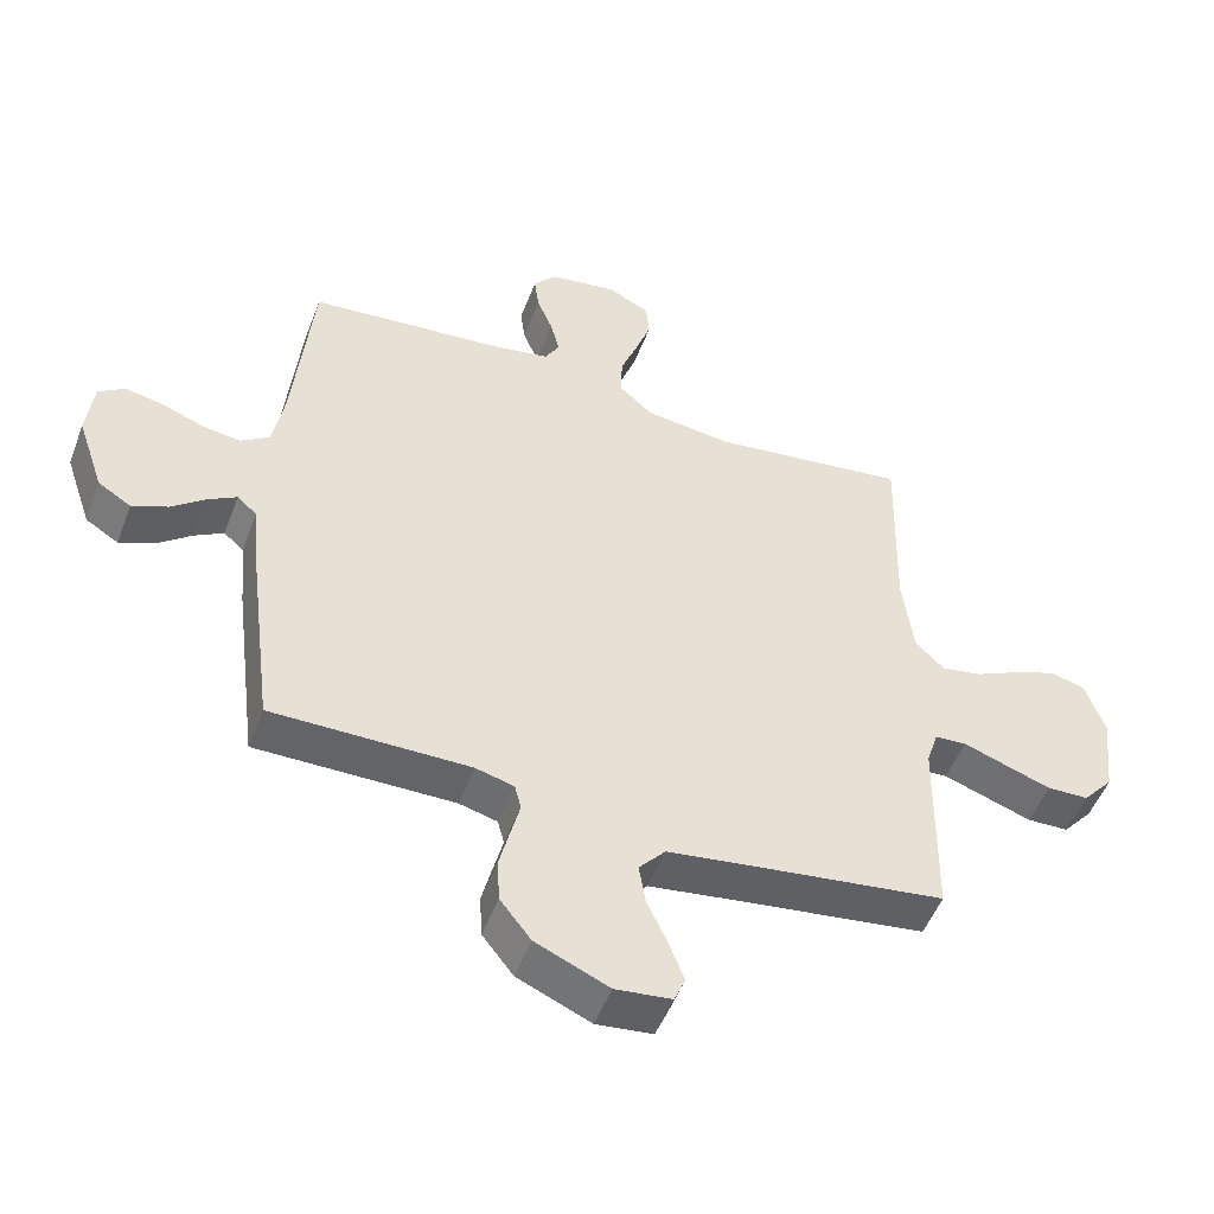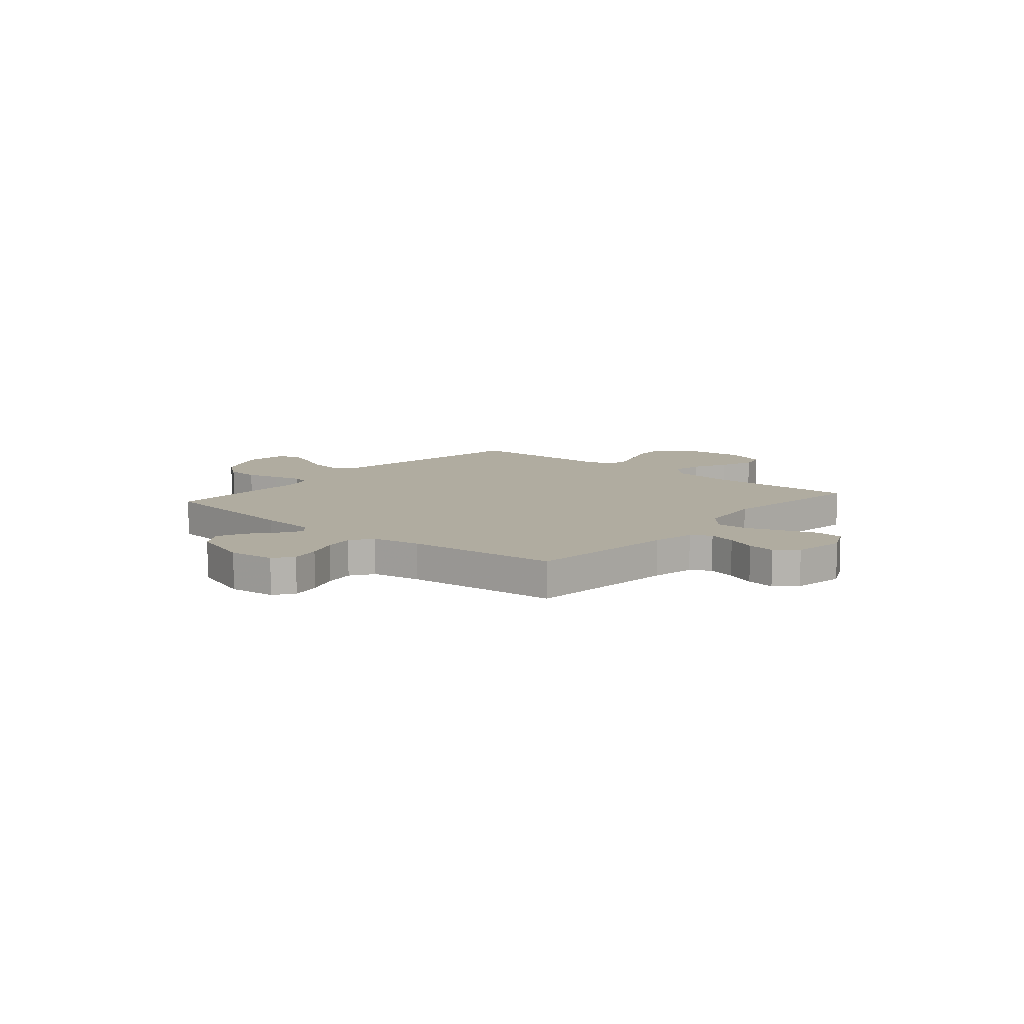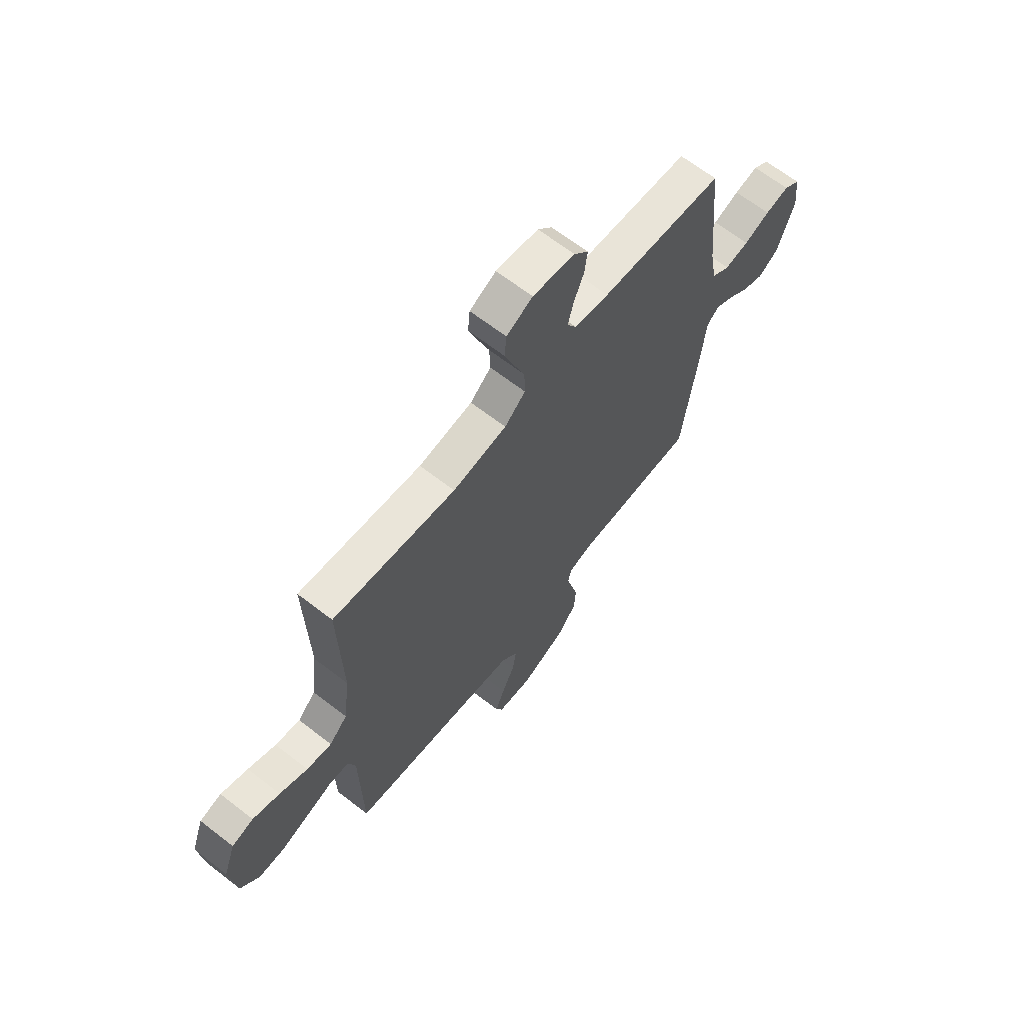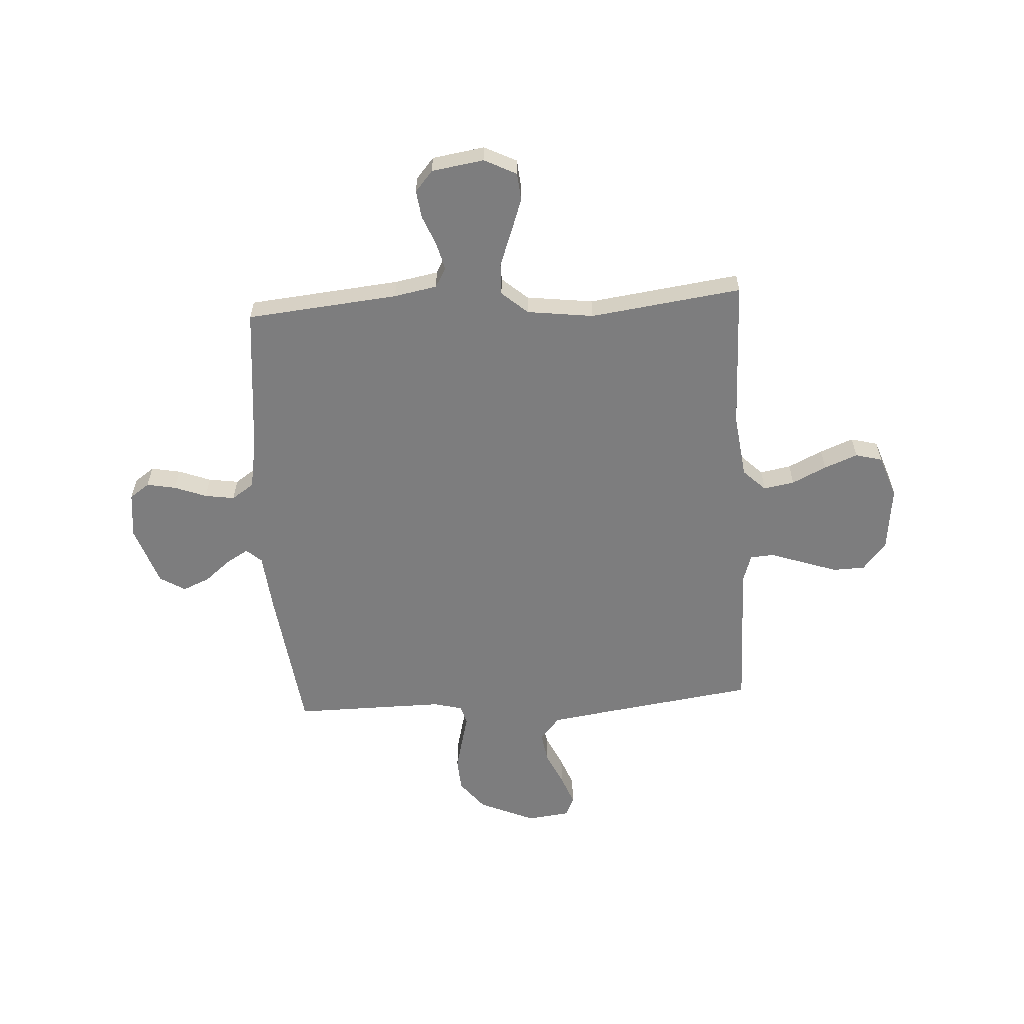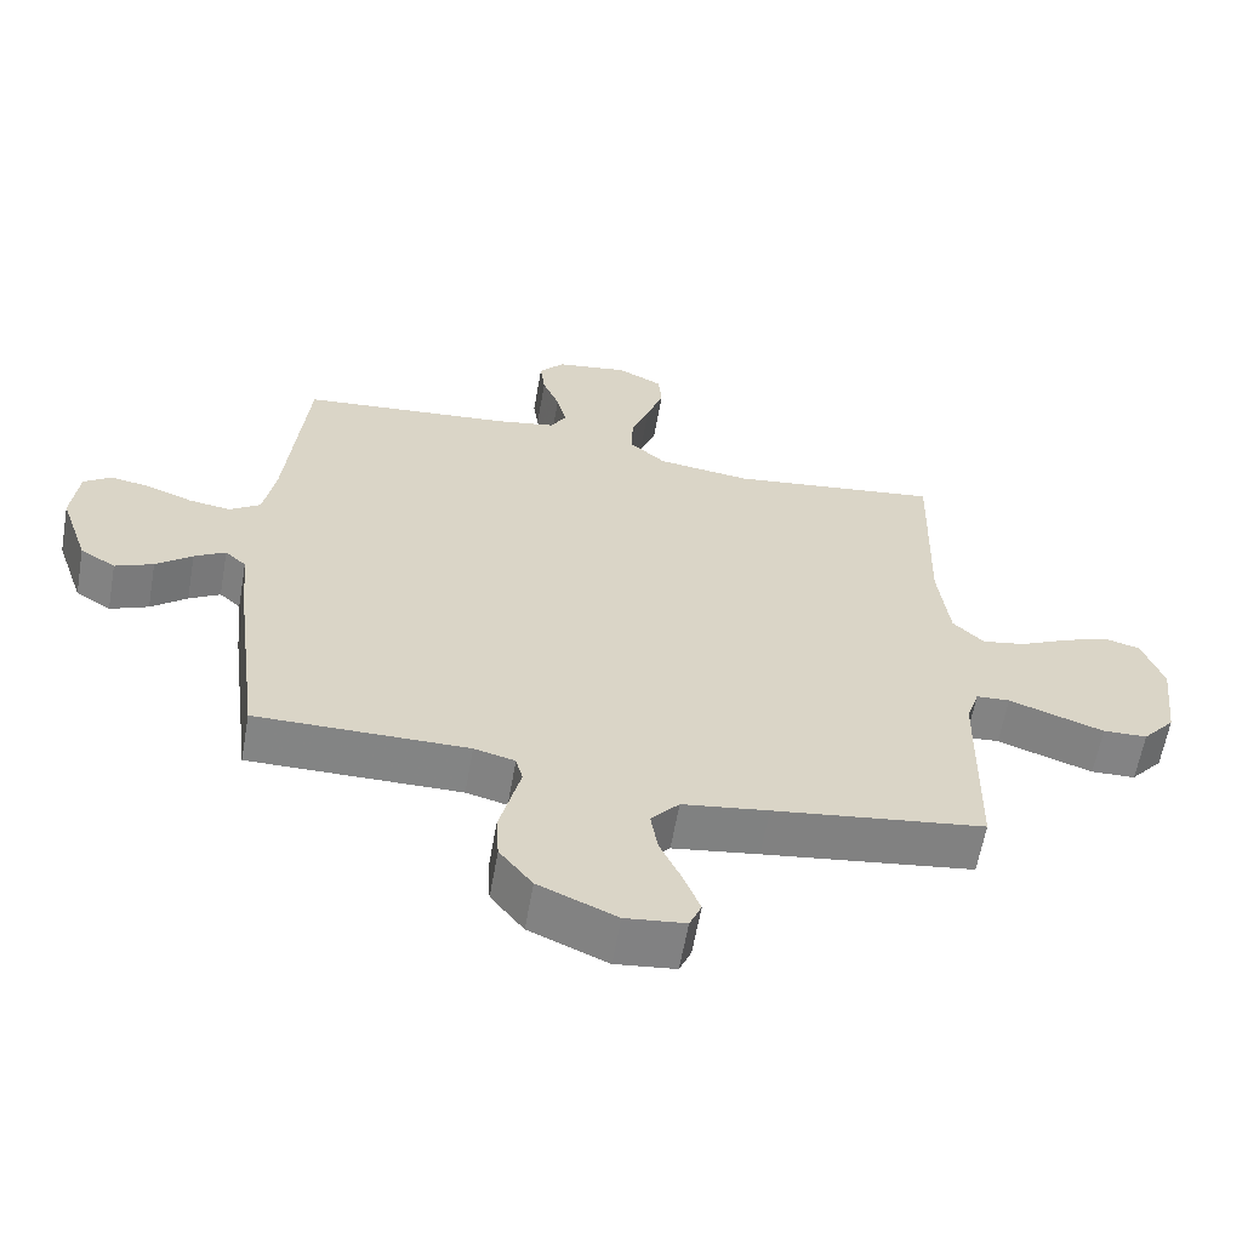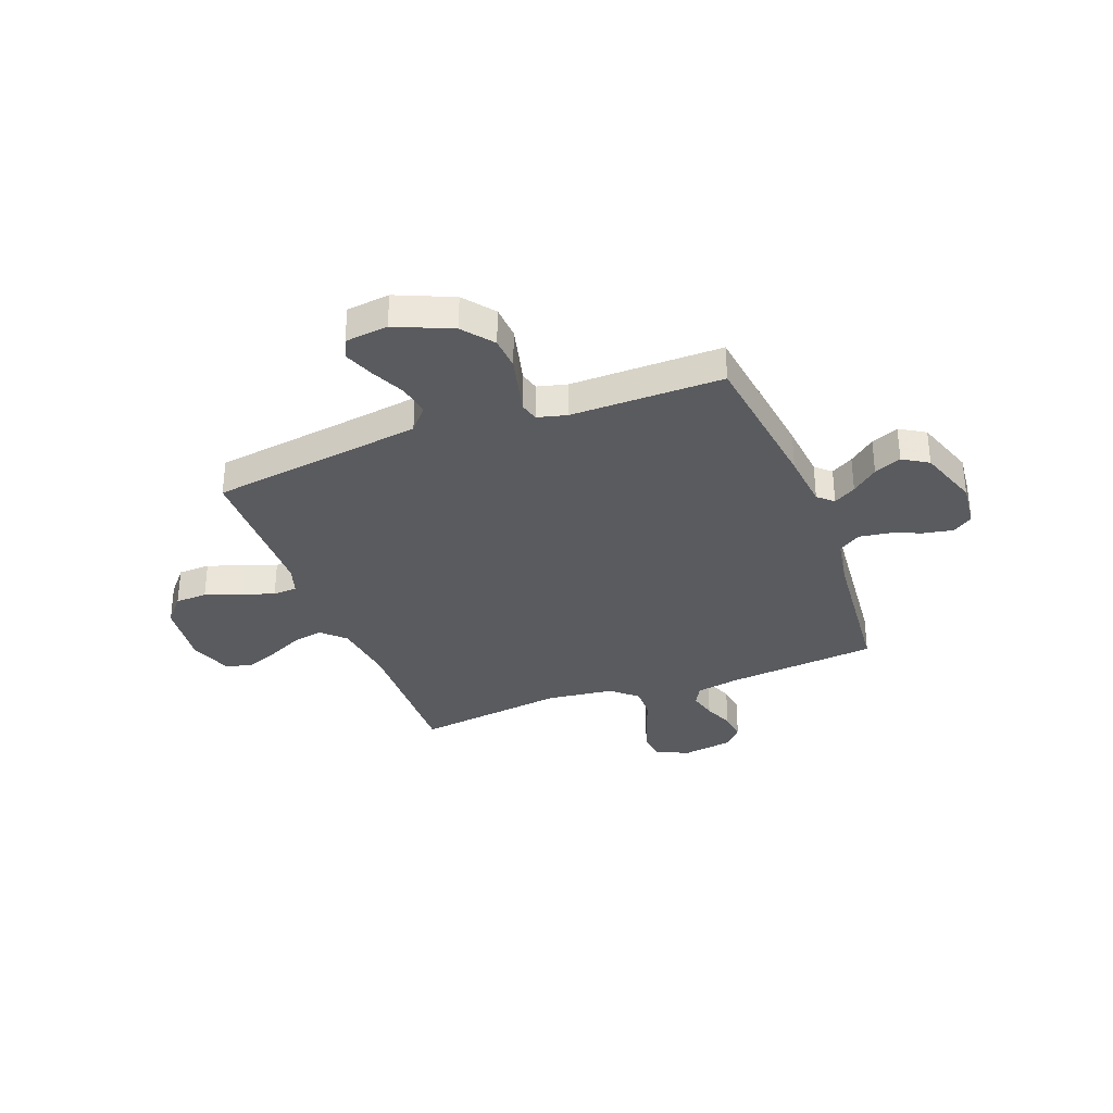
<metadata>
{"format":"obj","ext":"obj","renderer":"f3d","projection":"perspective","resolution":1024,"background":"white","views":[{"elev":-51.2,"azim":-20.6,"up":"+Z"},{"elev":10.0,"azim":-49.4,"up":"+Y"},{"elev":66.0,"azim":127.9,"up":"+Z"},{"elev":-59.1,"azim":3.5,"up":"+Y"},{"elev":-61.3,"azim":-10.0,"up":"+Z"},{"elev":-33.0,"azim":-159.2,"up":"+Y"}]}
</metadata>
<code>
v 0.5 0.07 0.5
v 0.492 0.07 0.2
v 0.508 0.07 0.072
v 0.552 0.07 0.029
v 0.613 0.07 0.04
v 0.681 0.07 0.073
v 0.747 0.07 0.099
v 0.8 0.07 0.085
v 0.83 0.07 0
v 0.815 0.07 -0.132
v 0.769 0.07 -0.186
v 0.706 0.07 -0.188
v 0.636 0.07 -0.164
v 0.571 0.07 -0.141
v 0.523 0.07 -0.144
v 0.505 0.07 -0.2
v 0.5 0.07 -0.5
v 0.2 0.07 -0.542
v 0.078 0.07 -0.56
v 0.038 0.07 -0.606
v 0.048 0.07 -0.668
v 0.079 0.07 -0.735
v 0.102 0.07 -0.795
v 0.085 0.07 -0.835
v 0 0.07 -0.845
v -0.111 0.07 -0.797
v -0.158 0.07 -0.737
v -0.162 0.07 -0.671
v -0.146 0.07 -0.606
v -0.132 0.07 -0.551
v -0.142 0.07 -0.513
v -0.2 0.07 -0.498
v -0.5 0.07 -0.5
v -0.538 0.07 -0.2
v -0.549 0.07 -0.087
v -0.579 0.07 -0.06
v -0.623 0.07 -0.086
v -0.674 0.07 -0.128
v -0.728 0.07 -0.151
v -0.778 0.07 -0.12
v -0.819 0.07 0
v -0.809 0.07 0.091
v -0.77 0.07 0.119
v -0.712 0.07 0.108
v -0.649 0.07 0.084
v -0.59 0.07 0.075
v -0.546 0.07 0.105
v -0.529 0.07 0.2
v -0.5 0.07 0.5
v -0.2 0.07 0.529
v -0.115 0.07 0.545
v -0.093 0.07 0.584
v -0.107 0.07 0.639
v -0.131 0.07 0.698
v -0.138 0.07 0.753
v -0.103 0.07 0.794
v 0 0.07 0.81
v 0.064 0.07 0.778
v 0.069 0.07 0.723
v 0.045 0.07 0.655
v 0.019 0.07 0.585
v 0.017 0.07 0.522
v 0.068 0.07 0.477
v 0.2 0.07 0.46
v 0.5 0 0.5
v 0.492 0 0.2
v 0.508 0 0.072
v 0.552 0 0.029
v 0.613 0 0.04
v 0.681 0 0.073
v 0.747 0 0.099
v 0.8 0 0.085
v 0.83 0 0
v 0.815 0 -0.132
v 0.769 0 -0.186
v 0.706 0 -0.188
v 0.636 0 -0.164
v 0.571 0 -0.141
v 0.523 0 -0.144
v 0.505 0 -0.2
v 0.5 0 -0.5
v 0.2 0 -0.542
v 0.078 0 -0.56
v 0.038 0 -0.606
v 0.048 0 -0.668
v 0.079 0 -0.735
v 0.102 0 -0.795
v 0.085 0 -0.835
v 0 0 -0.845
v -0.111 0 -0.797
v -0.158 0 -0.737
v -0.162 0 -0.671
v -0.146 0 -0.606
v -0.132 0 -0.551
v -0.142 0 -0.513
v -0.2 0 -0.498
v -0.5 0 -0.5
v -0.538 0 -0.2
v -0.549 0 -0.087
v -0.579 0 -0.06
v -0.623 0 -0.086
v -0.674 0 -0.128
v -0.728 0 -0.151
v -0.778 0 -0.12
v -0.819 0 0
v -0.809 0 0.091
v -0.77 0 0.119
v -0.712 0 0.108
v -0.649 0 0.084
v -0.59 0 0.075
v -0.546 0 0.105
v -0.529 0 0.2
v -0.5 0 0.5
v -0.2 0 0.529
v -0.115 0 0.545
v -0.093 0 0.584
v -0.107 0 0.639
v -0.131 0 0.698
v -0.138 0 0.753
v -0.103 0 0.794
v 0 0 0.81
v 0.064 0 0.778
v 0.069 0 0.723
v 0.045 0 0.655
v 0.019 0 0.585
v 0.017 0 0.522
v 0.068 0 0.477
v 0.2 0 0.46
f 59 60 61
f 58 59 61
f 57 58 61
f 56 57 61
f 55 56 61
f 54 55 61
f 53 54 61
f 52 53 61 62
f 51 52 62 63
f 48 49 50
f 50 51 63
f 48 50 63
f 47 48 63
f 43 44 45
f 42 43 45
f 41 42 45
f 40 41 45
f 39 40 45
f 38 39 45
f 37 38 45
f 36 37 45 46
f 47 63 64
f 46 47 64
f 36 46 64
f 35 36 64
f 28 29 30
f 27 28 30
f 26 27 30
f 25 26 30
f 24 25 30
f 23 24 30
f 22 23 30
f 21 22 30
f 20 21 30 31
f 19 20 31
f 18 19 31 32
f 16 17 18 32
f 12 13 14
f 11 12 14
f 10 11 14
f 9 10 14
f 8 9 14
f 7 8 14
f 6 7 14
f 5 6 14
f 4 5 14 15
f 33 34 35
f 32 33 35
f 16 32 35
f 15 16 35
f 4 15 35
f 3 4 35
f 2 3 35 64
f 1 2 64
f 125 124 123
f 125 123 122
f 125 122 121
f 125 121 120
f 125 120 119
f 125 119 118
f 125 118 117
f 126 125 117 116
f 127 126 116 115
f 114 113 112
f 127 115 114
f 127 114 112
f 127 112 111
f 109 108 107
f 109 107 106
f 109 106 105
f 109 105 104
f 109 104 103
f 109 103 102
f 109 102 101
f 110 109 101 100
f 128 127 111
f 128 111 110
f 128 110 100
f 128 100 99
f 94 93 92
f 94 92 91
f 94 91 90
f 94 90 89
f 94 89 88
f 94 88 87
f 94 87 86
f 94 86 85
f 95 94 85 84
f 95 84 83
f 96 95 83 82
f 96 82 81 80
f 78 77 76
f 78 76 75
f 78 75 74
f 78 74 73
f 78 73 72
f 78 72 71
f 78 71 70
f 78 70 69
f 79 78 69 68
f 99 98 97
f 99 97 96
f 99 96 80
f 99 80 79
f 99 79 68
f 99 68 67
f 128 99 67 66
f 128 66 65
f 1 65 66 2
f 2 66 67 3
f 3 67 68 4
f 4 68 69 5
f 5 69 70 6
f 6 70 71 7
f 7 71 72 8
f 8 72 73 9
f 9 73 74 10
f 10 74 75 11
f 11 75 76 12
f 12 76 77 13
f 13 77 78 14
f 14 78 79 15
f 15 79 80 16
f 16 80 81 17
f 17 81 82 18
f 18 82 83 19
f 19 83 84 20
f 20 84 85 21
f 21 85 86 22
f 22 86 87 23
f 23 87 88 24
f 24 88 89 25
f 25 89 90 26
f 26 90 91 27
f 27 91 92 28
f 28 92 93 29
f 29 93 94 30
f 30 94 95 31
f 31 95 96 32
f 32 96 97 33
f 33 97 98 34
f 34 98 99 35
f 35 99 100 36
f 36 100 101 37
f 37 101 102 38
f 38 102 103 39
f 39 103 104 40
f 40 104 105 41
f 41 105 106 42
f 42 106 107 43
f 43 107 108 44
f 44 108 109 45
f 45 109 110 46
f 46 110 111 47
f 47 111 112 48
f 48 112 113 49
f 49 113 114 50
f 50 114 115 51
f 51 115 116 52
f 52 116 117 53
f 53 117 118 54
f 54 118 119 55
f 55 119 120 56
f 56 120 121 57
f 57 121 122 58
f 58 122 123 59
f 59 123 124 60
f 60 124 125 61
f 61 125 126 62
f 62 126 127 63
f 63 127 128 64
f 64 128 65 1

</code>
